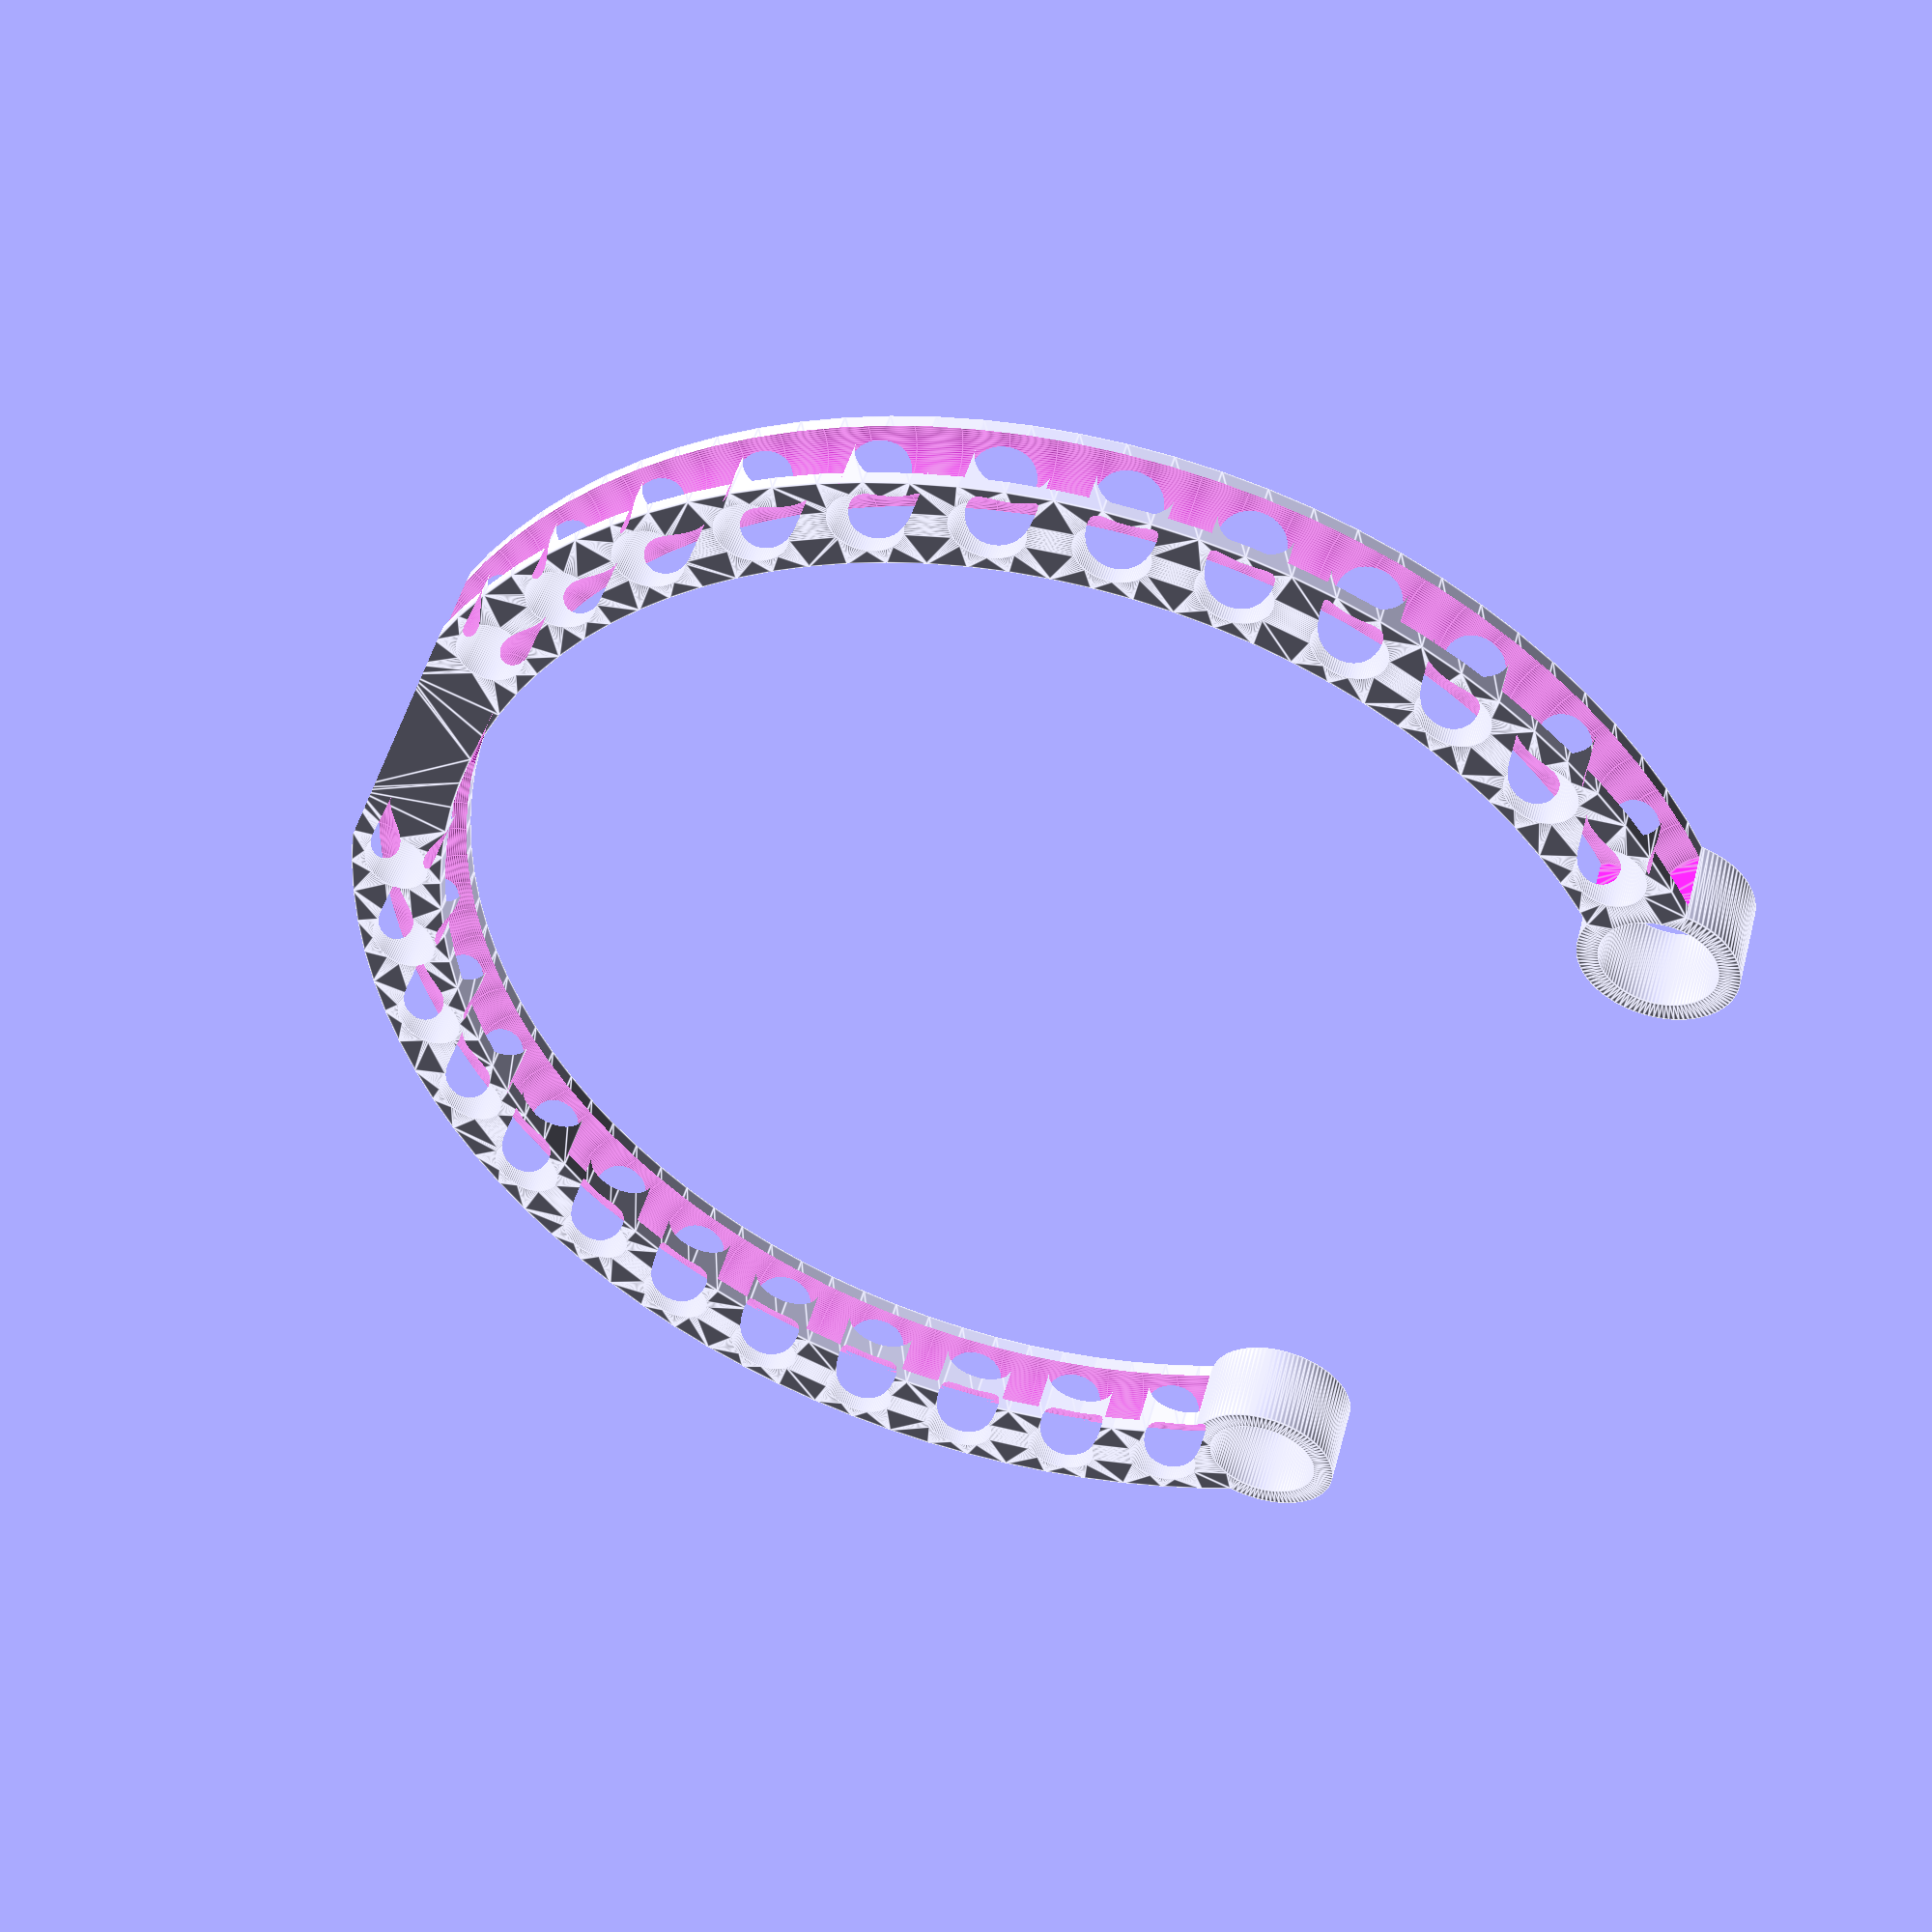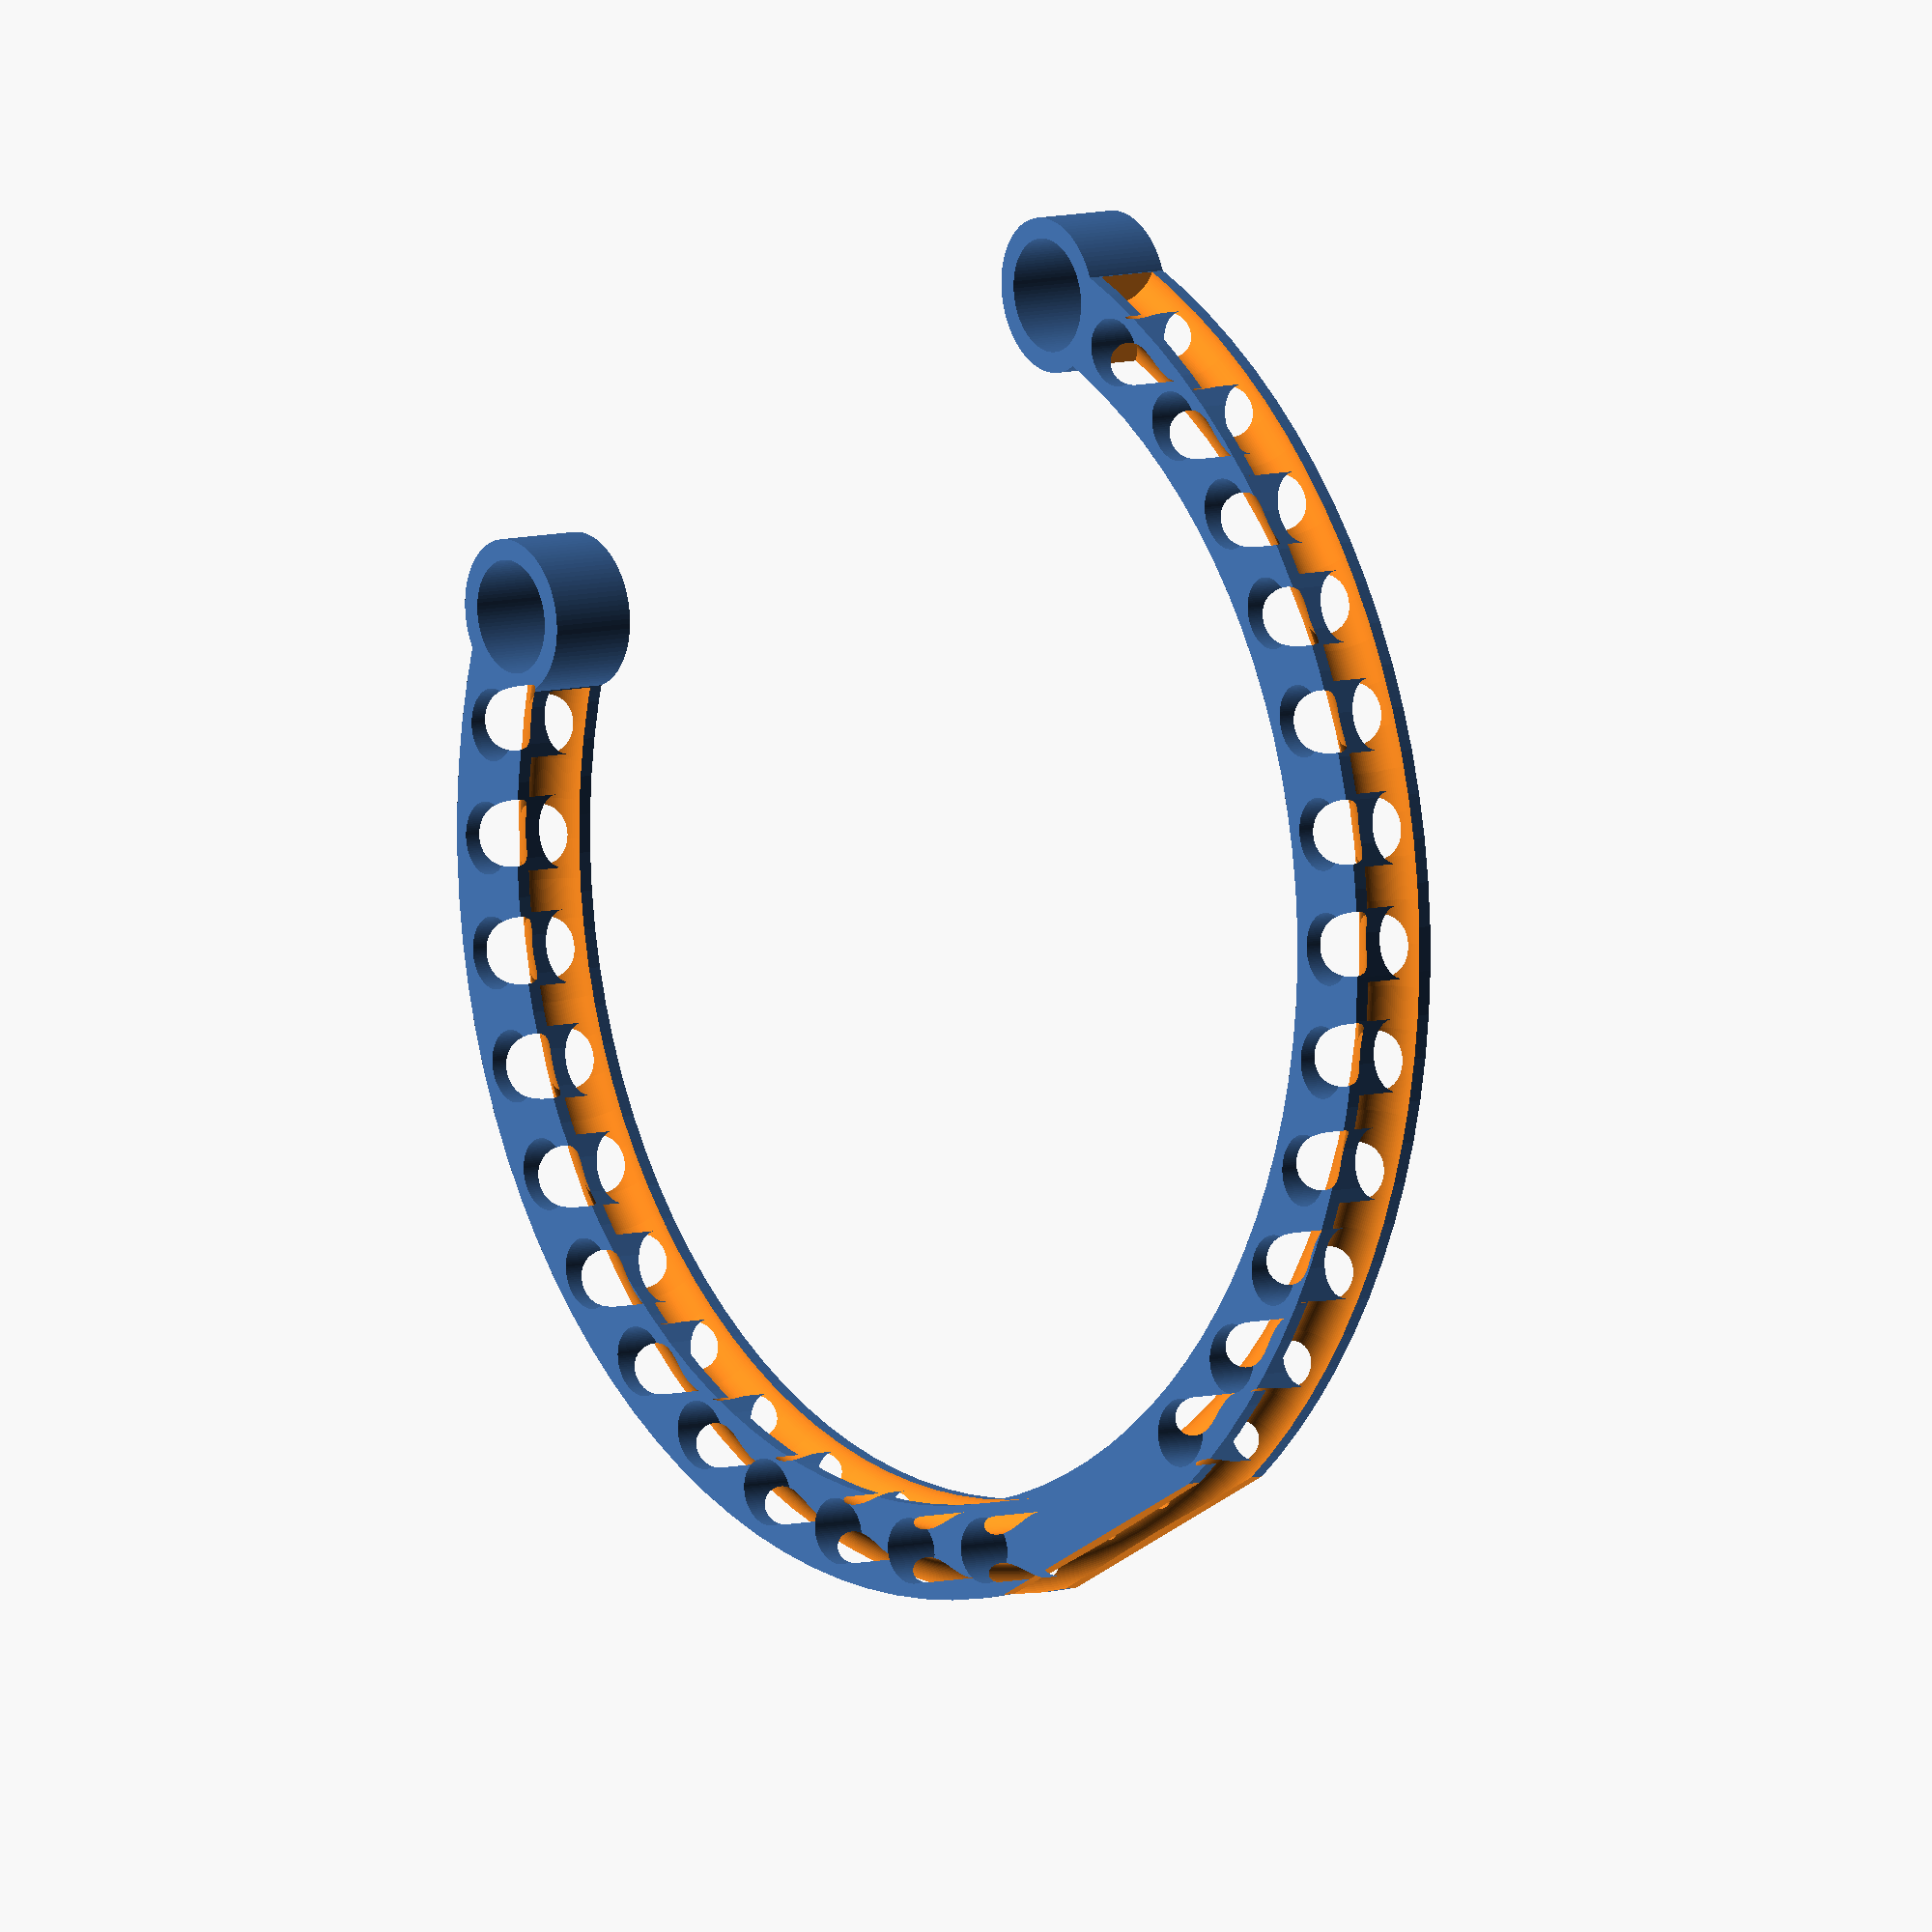
<openscad>
d=130;
w=10;
pstep=10;
psize=7;
h=10;

hole_d=3;
hole_cap=hole_d*3;
hole_sym_dist=5;

mount_placement=-2;
mount_thickness=w/3+0.8;

$fa=1;
$fs=0.4;
$fn=100;

_scaling=[1,0.9,1];
_unscaling=[1/_scaling[0],1/_scaling[1],1/_scaling[2]];

module circ_points(step, size, r) {
     for (i = [0:step:360]) {
          rotate(i)
               translate([r,0,0])
//               rotate(-45-i, x)
               scale(_unscaling)
               circle(d=size);
     }
}

module base_arm(d, w, pstep, psize) {
     r = d/2;

     module base_arc() {
          difference() {
               circle(d=d+2*w);
               circle(d=d);
               polygon([[0,0],[2*(r+w),0],[0,2*(r+w)]]);
               circ_points(pstep, psize, (d+w)/2);
          }
     }

     module bulb(from, to) {
          difference() {
               circle(d=to*w);
               circle(d=from*w);
          }
     }

     module bulbs(from, to) {
          translate([r+w/2,0,0])
               rotate(-45)
               scale(_unscaling)
               bulb(from, to);
     
          translate([0,r+w/2,0])
               rotate(-45)
               scale(_unscaling)
               bulb(from, to);
     }

     union() {
          difference() {
               base_arc();
               bulbs(0, 1.5);
          }
          bulbs(1.1, 1.5);
     }
}

module ring(d, xa) {
     translate([0,0,h/2])
          rotate(45-xa/2)
          rotate_extrude(angle=-270+xa)
          translate([d/2,0,0])
          circle(d=psize/1);
}

module circ_arm(d, w, pstep, psize) {
     difference()
     {
          union() {
               linear_extrude(h) {
                    rotate(45)
                         base_arm(d,w, pstep, psize);
                    translate([0,-(d+w)/2,0])
                         square([2*w,w], center=true);
               }
//               translate([0,-(d+2*w)+mount_thickness,h/2])
//                    sphere(d=d+2*w);
          }
          ring(d+2*w, 9);
          // wall support
          // mount cutting
          translate([0,-d-d/2-w-mount_placement,0])
               cube(2*d, center=true);
          ring(d, 11.5);
     }
}


module holes() {
     translate([0,-(d/2),h/2])
          rotate([90,0,0])
          for (i = [-hole_sym_dist,hole_sym_dist]) {
               translate([i,0,0]) {
                    hl=3*w;
                    translate([0,0,hl/2])
                         cylinder(hl,d=hole_d, center=true);
                    rotate_extrude()
                         polygon([[0,0],[hole_cap/2,0],[0,hole_cap/2]]);
                    translate([0,0,-hl/2])
                         cylinder(hl,d=hole_cap, center=true);
               }
          }
}

module detail() {
     //scale(_scaling)
          difference()
     {
          circ_arm(d, w, pstep, psize);
          holes();
     }
}

rotate([90,0,0])
detail();


</openscad>
<views>
elev=256.5 azim=323.8 roll=295.7 proj=p view=edges
elev=103.3 azim=233.4 roll=15.9 proj=o view=solid
</views>
